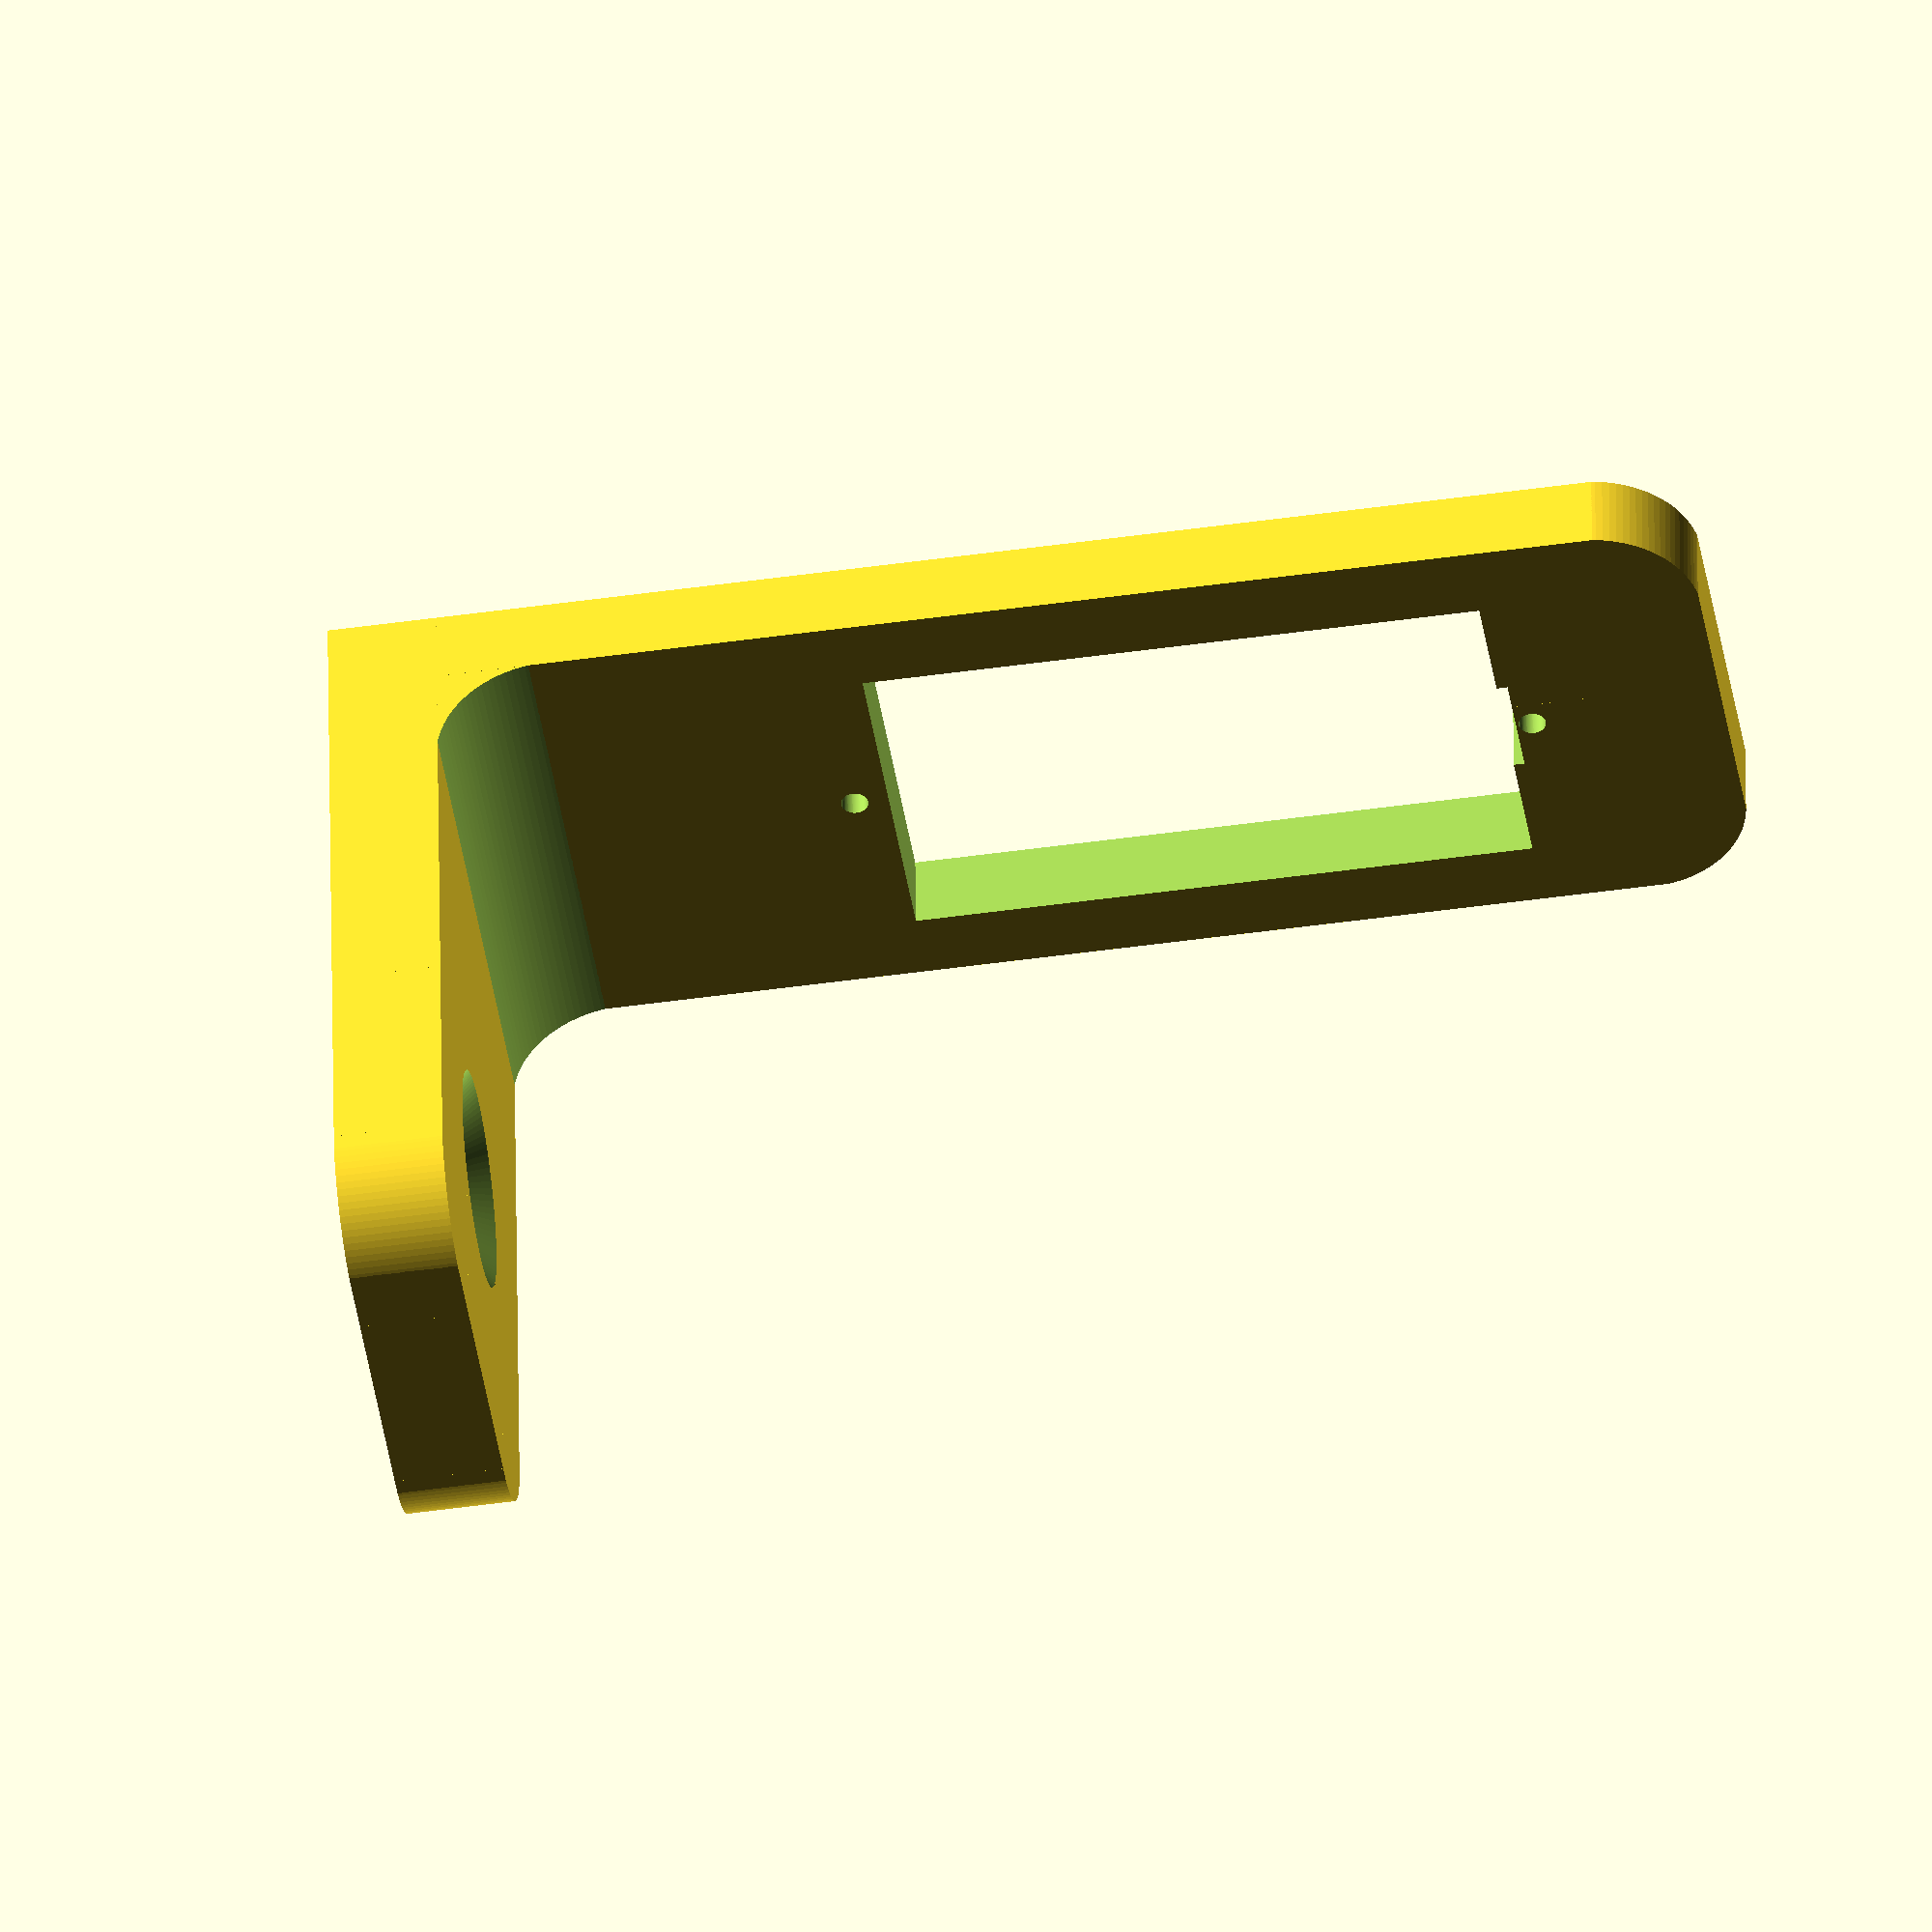
<openscad>

module servoStand() {

offset = 0.25;
    
    difference() {
		union() {
			cube([18,3,50]);
			cube([18,30,4]);
			translate([0,7,8])
				rotate([-90,0,0])
					fillet(8.1,18); 
		}
		//cable slot
		translate([7,-2,40.4])
			cube([4,10,2]);
		
		//servo hole
        translate([2.5+(offset/2),10,42])
            rotate([90,90,0])
                cube([22.5+offset,12.2+offset,22.5+offset]);
		//Round top corners
		translate([4,-5,46])
				rotate([90,0,90])
					fillet(8.1,10);	
		
		translate([14,-5,46])
				rotate([180,0,90])
					fillet(8.1,10);

		//Drill holes
		translate([9,-5,18])
			rotate([-90,0,0])
				cylinder(d=1,h=10,$fn=100);
		translate([9,-5,43])
			rotate([-90,0,0])
				cylinder(d=1,h=10,$fn=100);

		//Round back corners
		translate([14,26,5])
				rotate([90,90,0])
					fillet(8.1,10);	
					
		translate([4,26,5])
				rotate([0,90,0])
					fillet(8.1,10);	
		
		//Mounting hole
		translate([9,20,0])
			countersink(3);
    }
}

module fillet(filletsize,width)
{
    difference() {
    translate([0,-filletsize/2,-filletsize/2])
        cube([width,filletsize,filletsize]);
    translate([-1,0,0])
        rotate([0,90,0])
            cylinder(width+2,d=filletsize,$fn=100);
    translate([-1,-filletsize,-filletsize/2])
        cube([width+2,filletsize,filletsize]);
    translate([-1,-filletsize/2,0])
        cube([width+2,filletsize,filletsize]);     
    }
}

module countersink(drillsize)
    union() {
        cylinder(drillsize*3,0,drillsize*3,$fn=100);
        translate([0,0,-3])
        cylinder(10,d=drillsize,$fn=100);
    }

servoStand();



</openscad>
<views>
elev=228.0 azim=356.8 roll=261.0 proj=o view=solid
</views>
